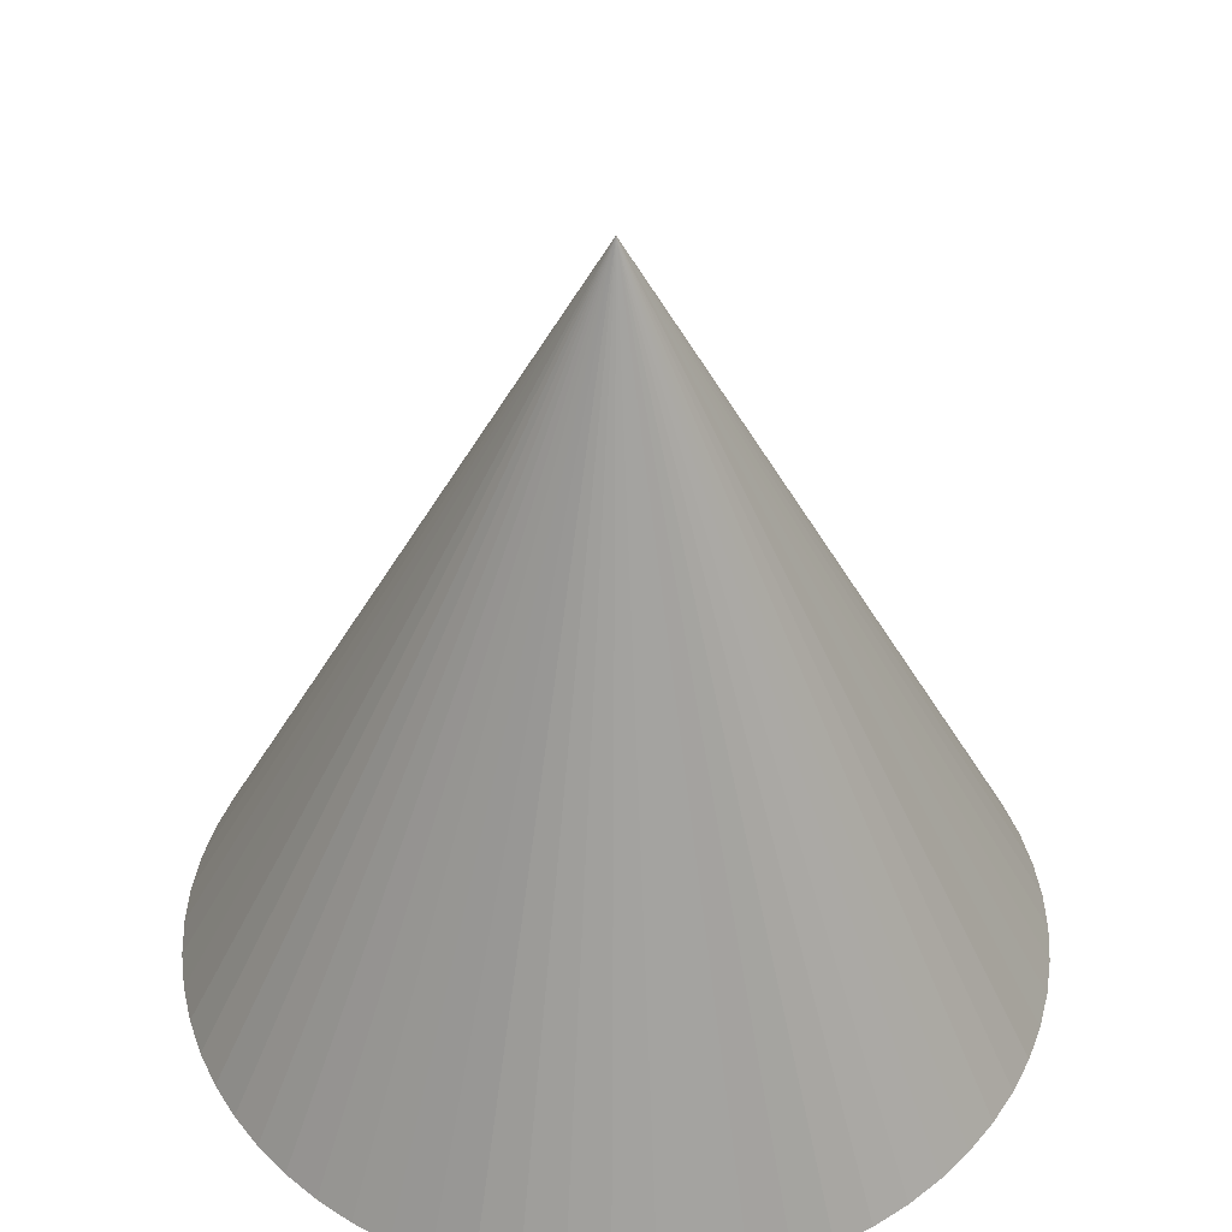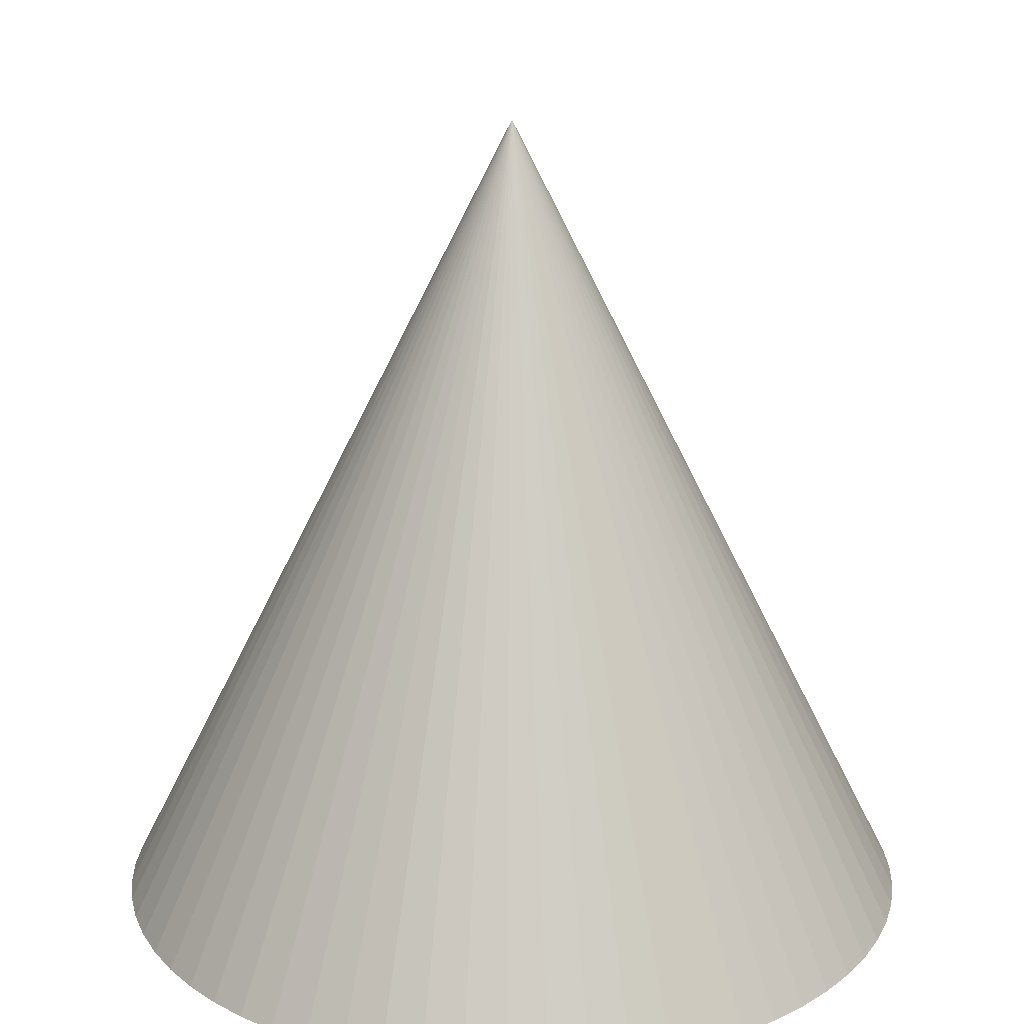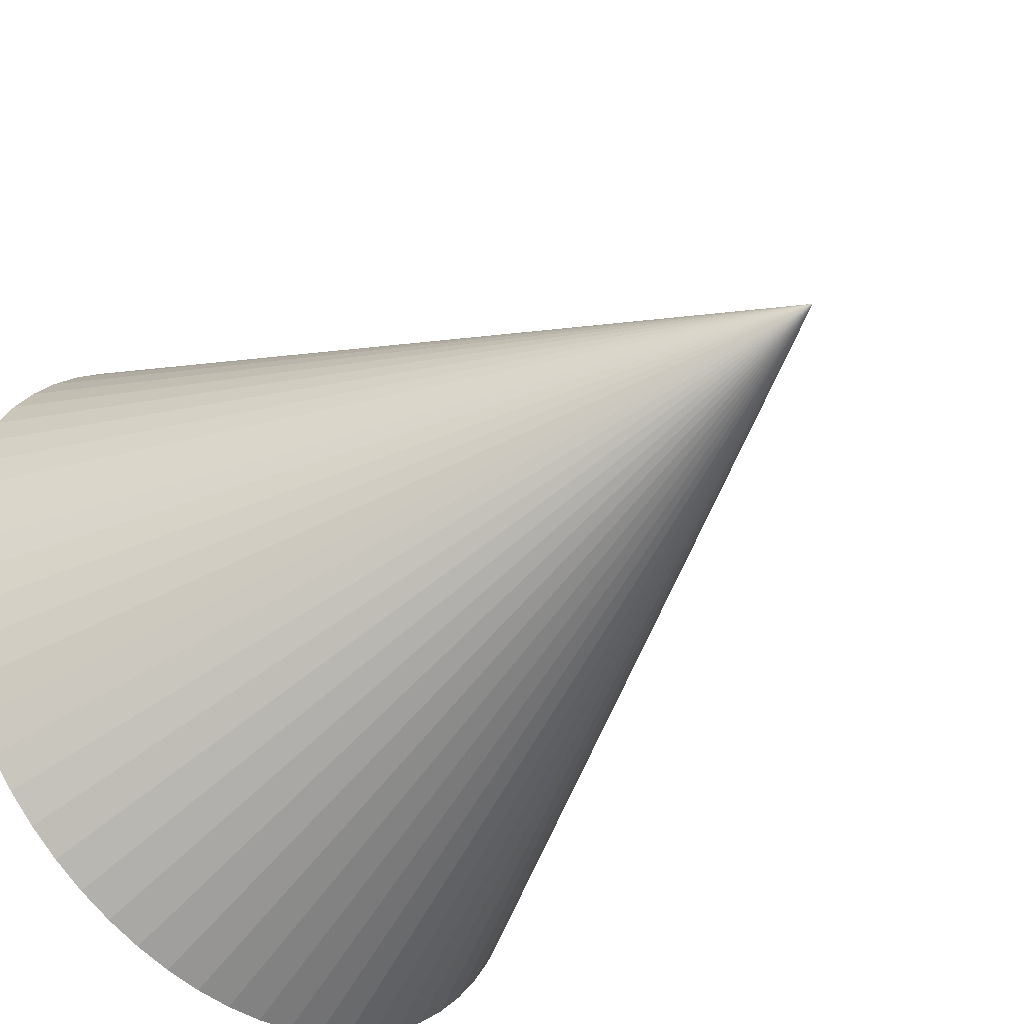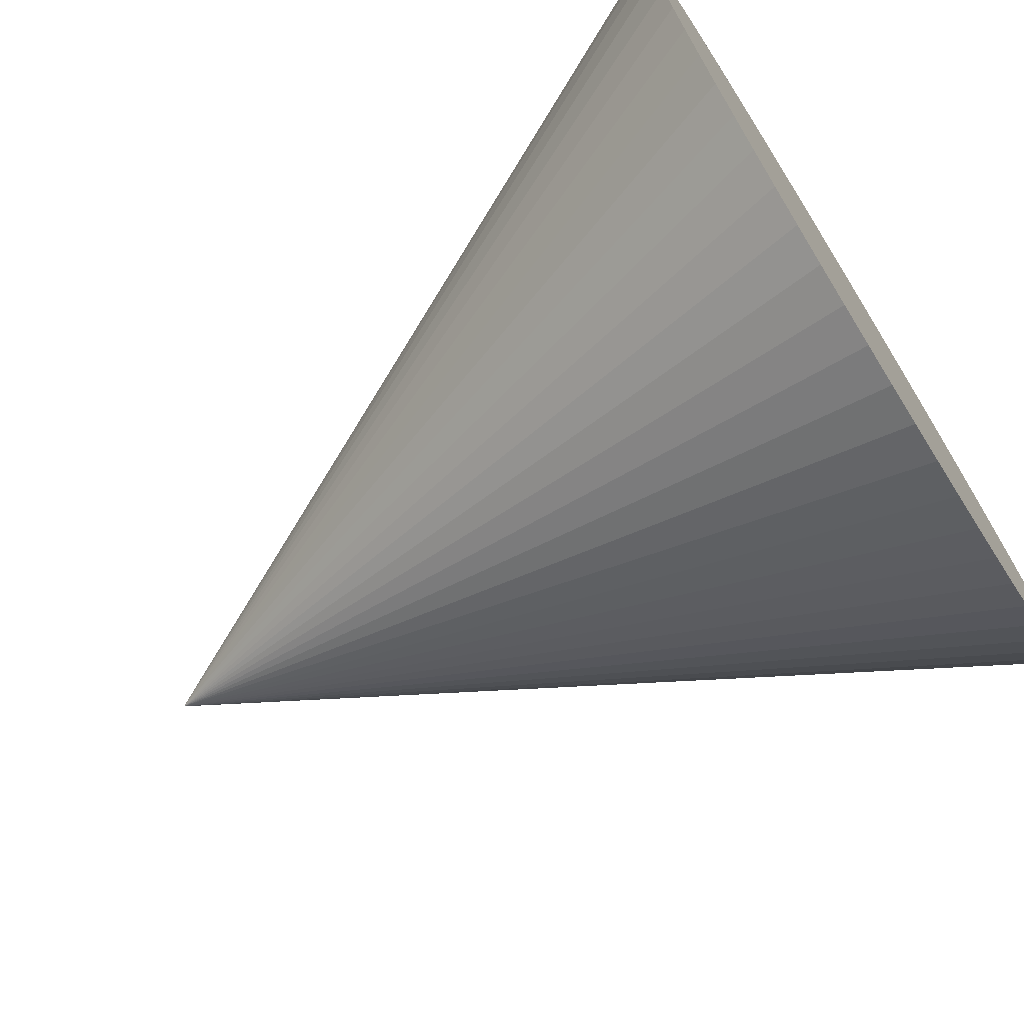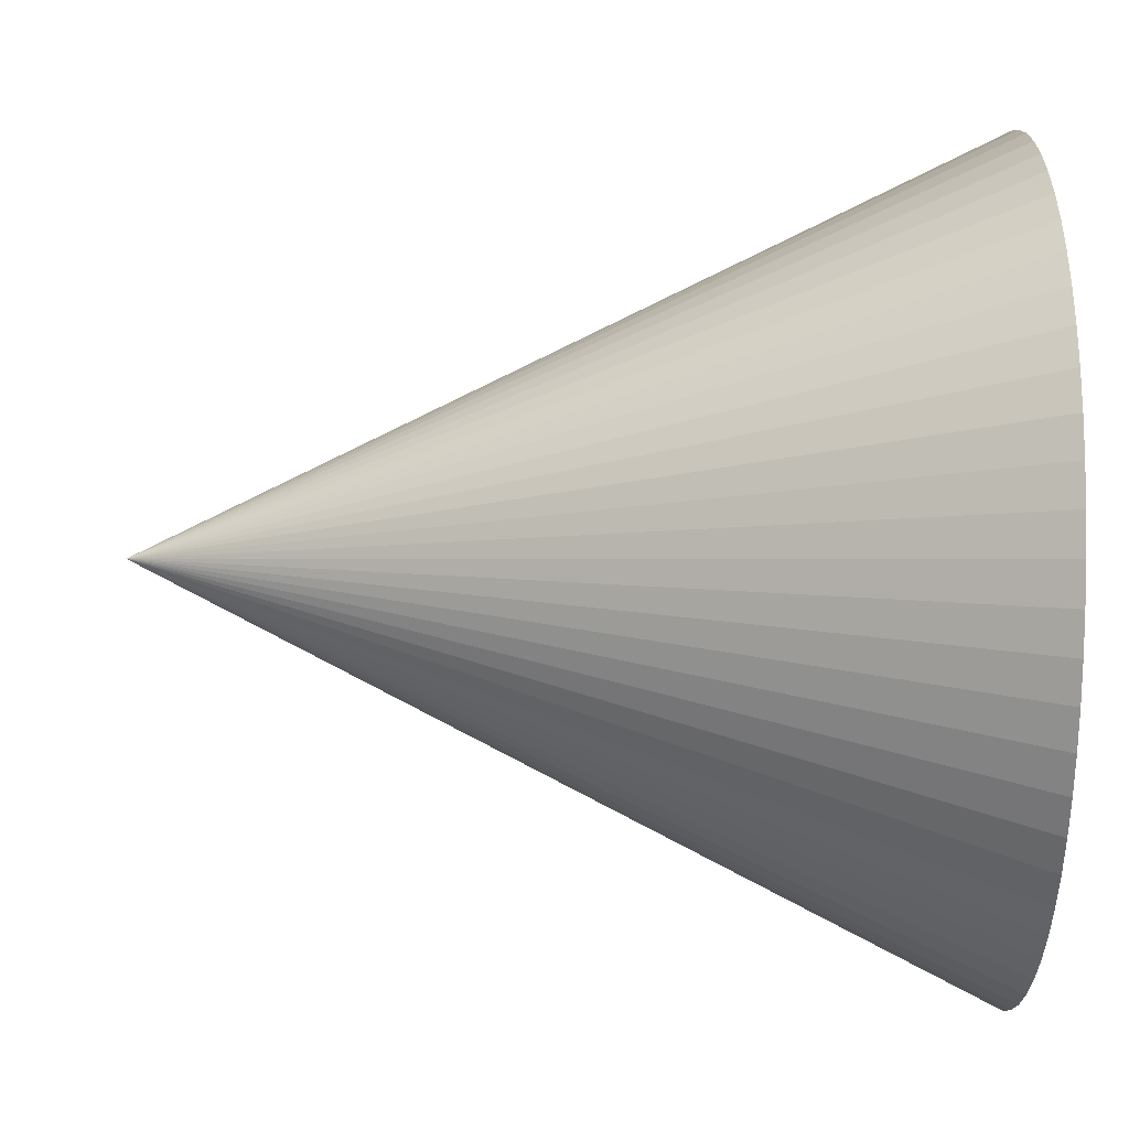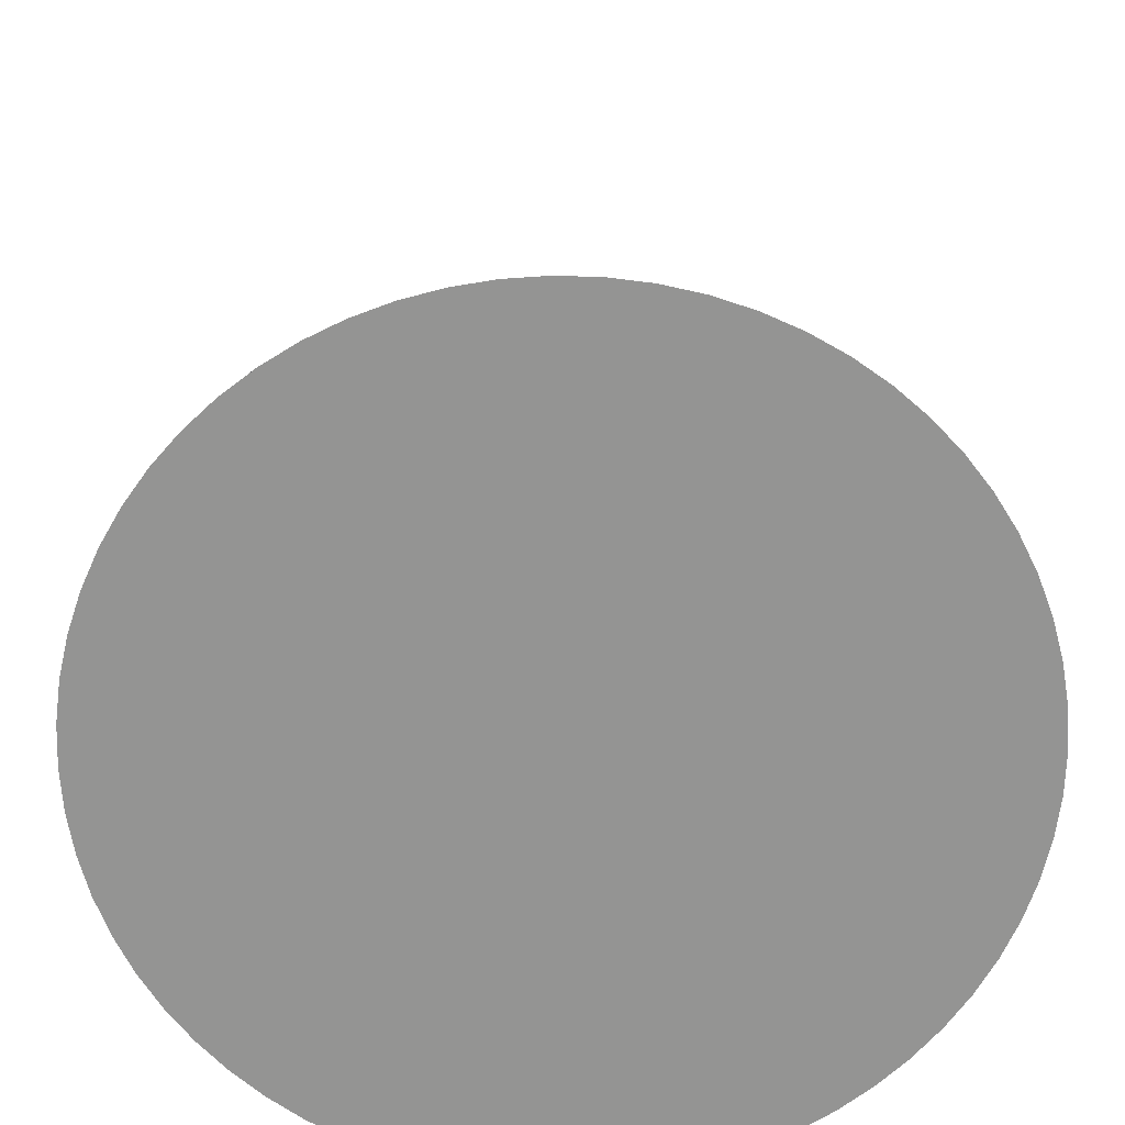
<metadata>
{"format":"obj","ext":"obj","renderer":"f3d","projection":"perspective","resolution":1024,"background":"white","views":[{"elev":44.4,"azim":-78.2,"up":"+Y"},{"elev":20.2,"azim":102.1,"up":"+Y"},{"elev":-42.5,"azim":135.7,"up":"+Z"},{"elev":-71.5,"azim":-58.0,"up":"+Z"},{"elev":-35.1,"azim":-91.3,"up":"+Z"},{"elev":-67.0,"azim":113.6,"up":"+Y"}]}
</metadata>
<code>
o Cone
v 0 -1 -1
v 0.09802 -1 -0.9952
v 0.1951 -1 -0.9808
v 0.2903 -1 -0.9569
v 0.3827 -1 -0.9239
v 0.4714 -1 -0.8819
v 0.5556 -1 -0.8315
v 0.6344 -1 -0.773
v 0.7071 -1 -0.7071
v 0.773 -1 -0.6344
v 0.8315 -1 -0.5556
v 0.8819 -1 -0.4714
v 0.9239 -1 -0.3827
v 0.9569 -1 -0.2903
v 0.9808 -1 -0.1951
v 0.9952 -1 -0.09802
v 1 -1 0
v 0.9952 -1 0.09802
v 0.9808 -1 0.1951
v 0.9569 -1 0.2903
v 0.9239 -1 0.3827
v 0.8819 -1 0.4714
v 0.8315 -1 0.5556
v 0.773 -1 0.6344
v 0.7071 -1 0.7071
v 0.6344 -1 0.773
v 0.5556 -1 0.8315
v 0.4714 -1 0.8819
v 0.3827 -1 0.9239
v 0.2903 -1 0.9569
v 0.1951 -1 0.9808
v 0.09802 -1 0.9952
v 0 -1 1
v -0.09802 -1 0.9952
v -0.1951 -1 0.9808
v -0.2903 -1 0.9569
v -0.3827 -1 0.9239
v -0.4714 -1 0.8819
v -0.5556 -1 0.8315
v -0.6344 -1 0.773
v -0.7071 -1 0.7071
v -0.773 -1 0.6344
v -0.8315 -1 0.5556
v -0.8819 -1 0.4714
v -0.9239 -1 0.3827
v -0.9569 -1 0.2903
v -0.9808 -1 0.1951
v -0.9952 -1 0.09802
v -1 -1 0
v -0.9952 -1 -0.09802
v -0.9808 -1 -0.1951
v -0.9569 -1 -0.2903
v -0.9239 -1 -0.3827
v -0.8819 -1 -0.4714
v -0.8315 -1 -0.5556
v -0.773 -1 -0.6344
v -0.7071 -1 -0.7071
v -0.6344 -1 -0.773
v -0.5556 -1 -0.8315
v -0.4714 -1 -0.8819
v -0.3827 -1 -0.9239
v -0.2903 -1 -0.9569
v -0.1951 -1 -0.9808
v -0.09802 -1 -0.9952
v 0 1 0
f 1 65 2
f 2 65 3
f 3 65 4
f 4 65 5
f 5 65 6
f 6 65 7
f 7 65 8
f 8 65 9
f 9 65 10
f 10 65 11
f 11 65 12
f 12 65 13
f 13 65 14
f 14 65 15
f 15 65 16
f 16 65 17
f 17 65 18
f 18 65 19
f 19 65 20
f 20 65 21
f 21 65 22
f 22 65 23
f 23 65 24
f 24 65 25
f 25 65 26
f 26 65 27
f 27 65 28
f 28 65 29
f 29 65 30
f 30 65 31
f 31 65 32
f 32 65 33
f 33 65 34
f 34 65 35
f 35 65 36
f 36 65 37
f 37 65 38
f 38 65 39
f 39 65 40
f 40 65 41
f 41 65 42
f 42 65 43
f 43 65 44
f 44 65 45
f 45 65 46
f 46 65 47
f 47 65 48
f 48 65 49
f 49 65 50
f 50 65 51
f 51 65 52
f 52 65 53
f 53 65 54
f 54 65 55
f 55 65 56
f 56 65 57
f 57 65 58
f 58 65 59
f 59 65 60
f 60 65 61
f 61 65 62
f 62 65 63
f 32 48 64
f 63 65 64
f 64 65 1
f 64 1 2
f 2 3 4
f 4 5 6
f 6 7 8
f 8 9 10
f 10 11 12
f 12 13 14
f 14 15 16
f 16 17 18
f 18 19 20
f 20 21 22
f 22 23 24
f 24 25 26
f 26 27 28
f 28 29 30
f 30 31 32
f 32 33 34
f 34 35 36
f 36 37 38
f 38 39 40
f 40 41 42
f 42 43 44
f 44 45 46
f 46 47 48
f 48 49 50
f 50 51 52
f 52 53 54
f 54 55 56
f 56 57 58
f 58 59 60
f 60 61 62
f 62 63 64
f 64 2 4
f 4 6 8
f 8 10 12
f 12 14 16
f 16 18 20
f 20 22 24
f 24 26 28
f 28 30 32
f 32 34 36
f 36 38 40
f 40 42 44
f 44 46 48
f 48 50 52
f 52 54 56
f 56 58 60
f 60 62 64
f 64 4 8
f 8 12 16
f 16 20 24
f 24 28 32
f 32 36 40
f 40 44 48
f 48 52 56
f 56 60 64
f 64 8 16
f 16 24 32
f 32 40 48
f 48 56 64
f 64 16 32

</code>
